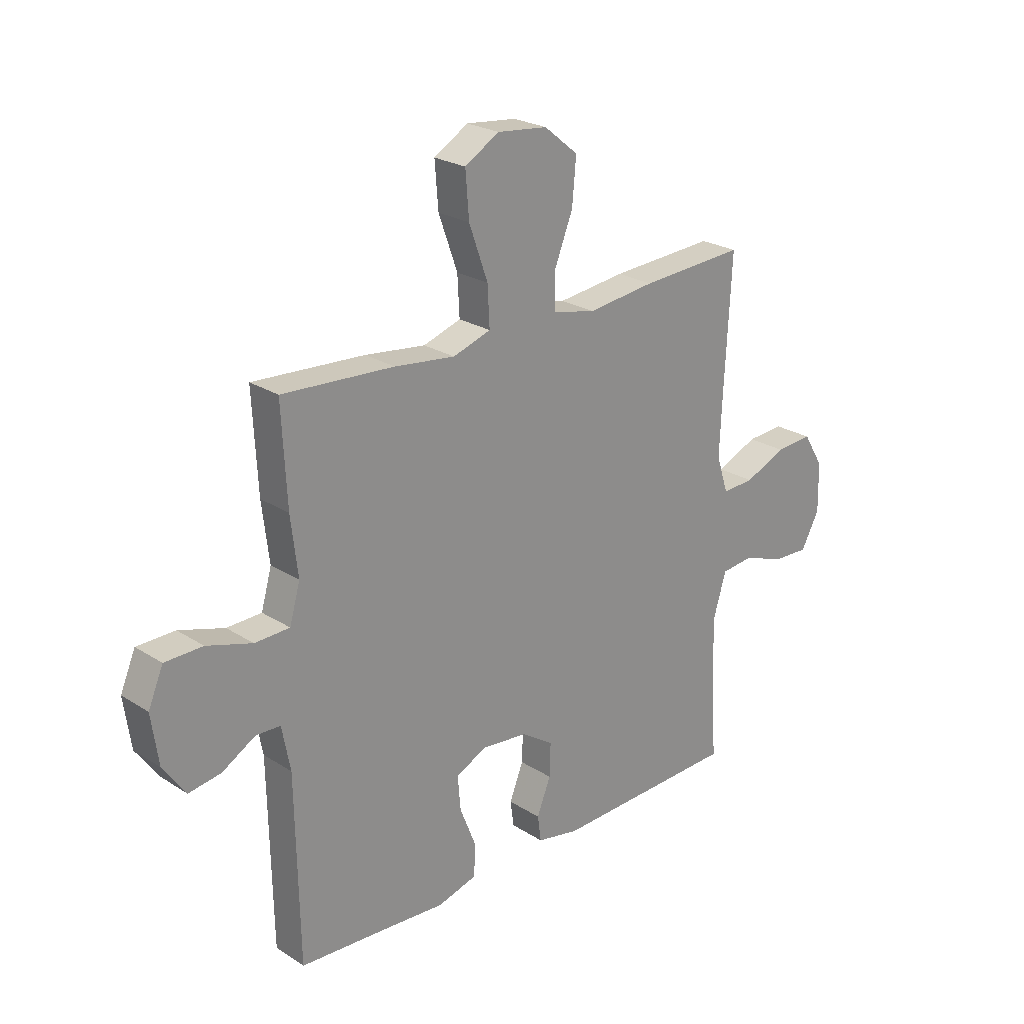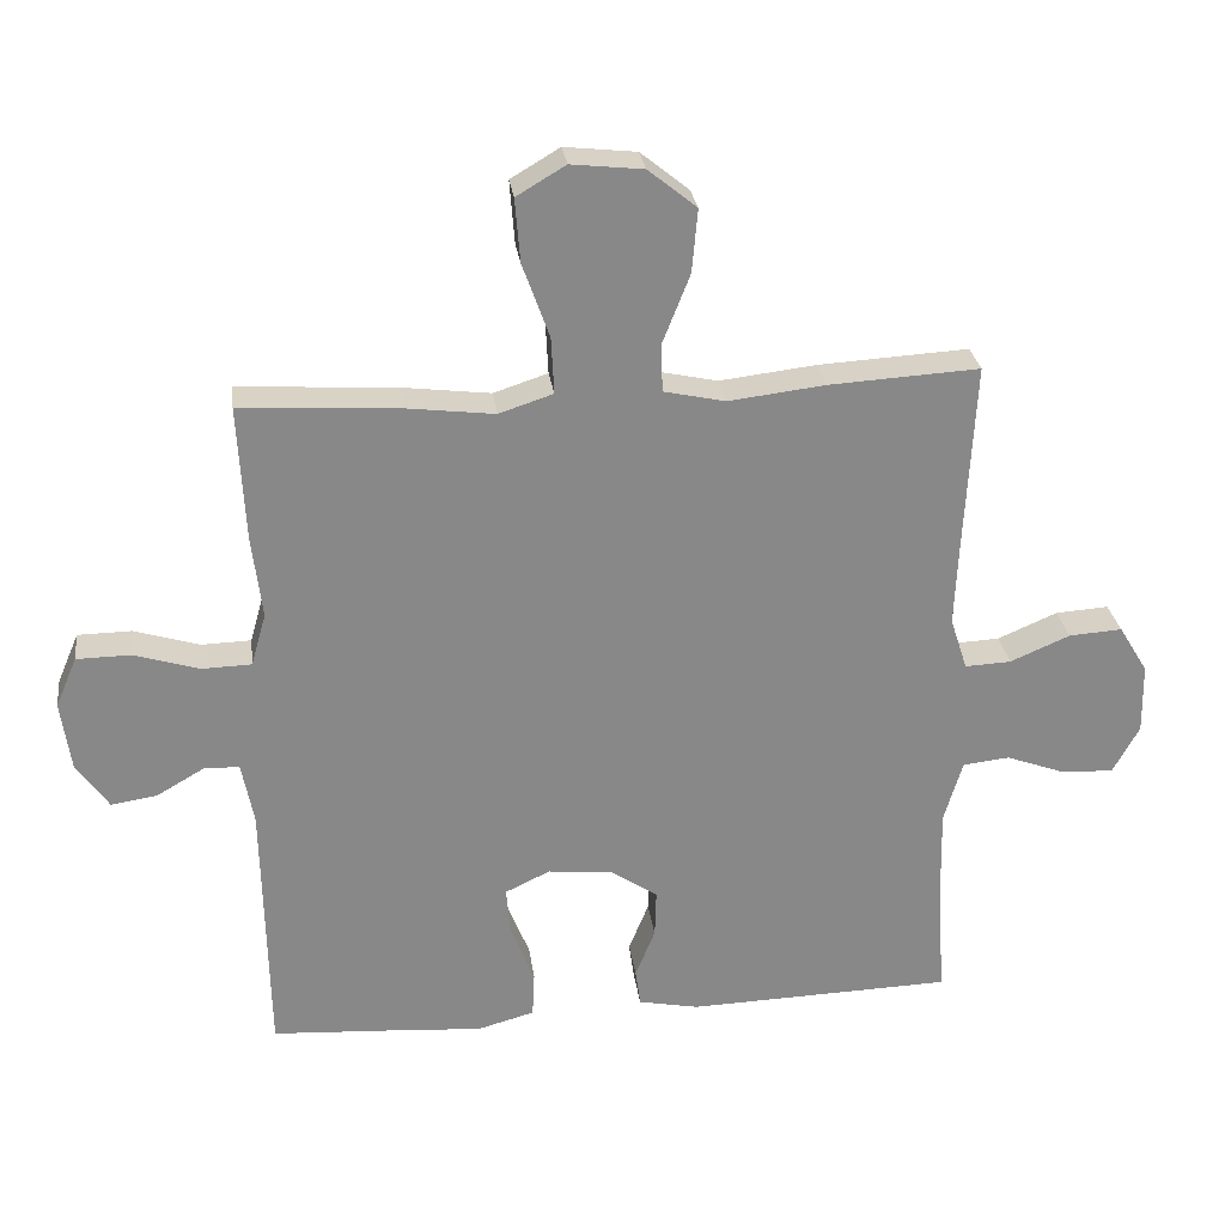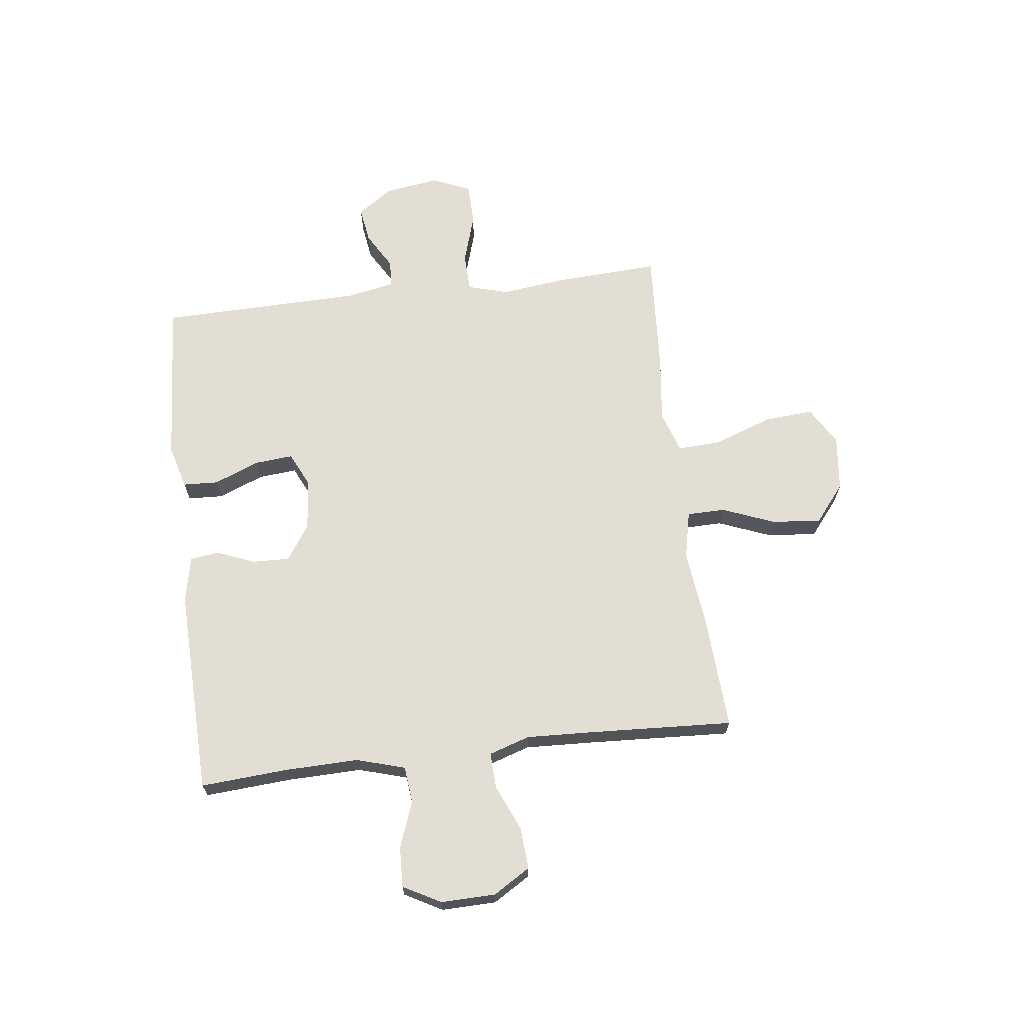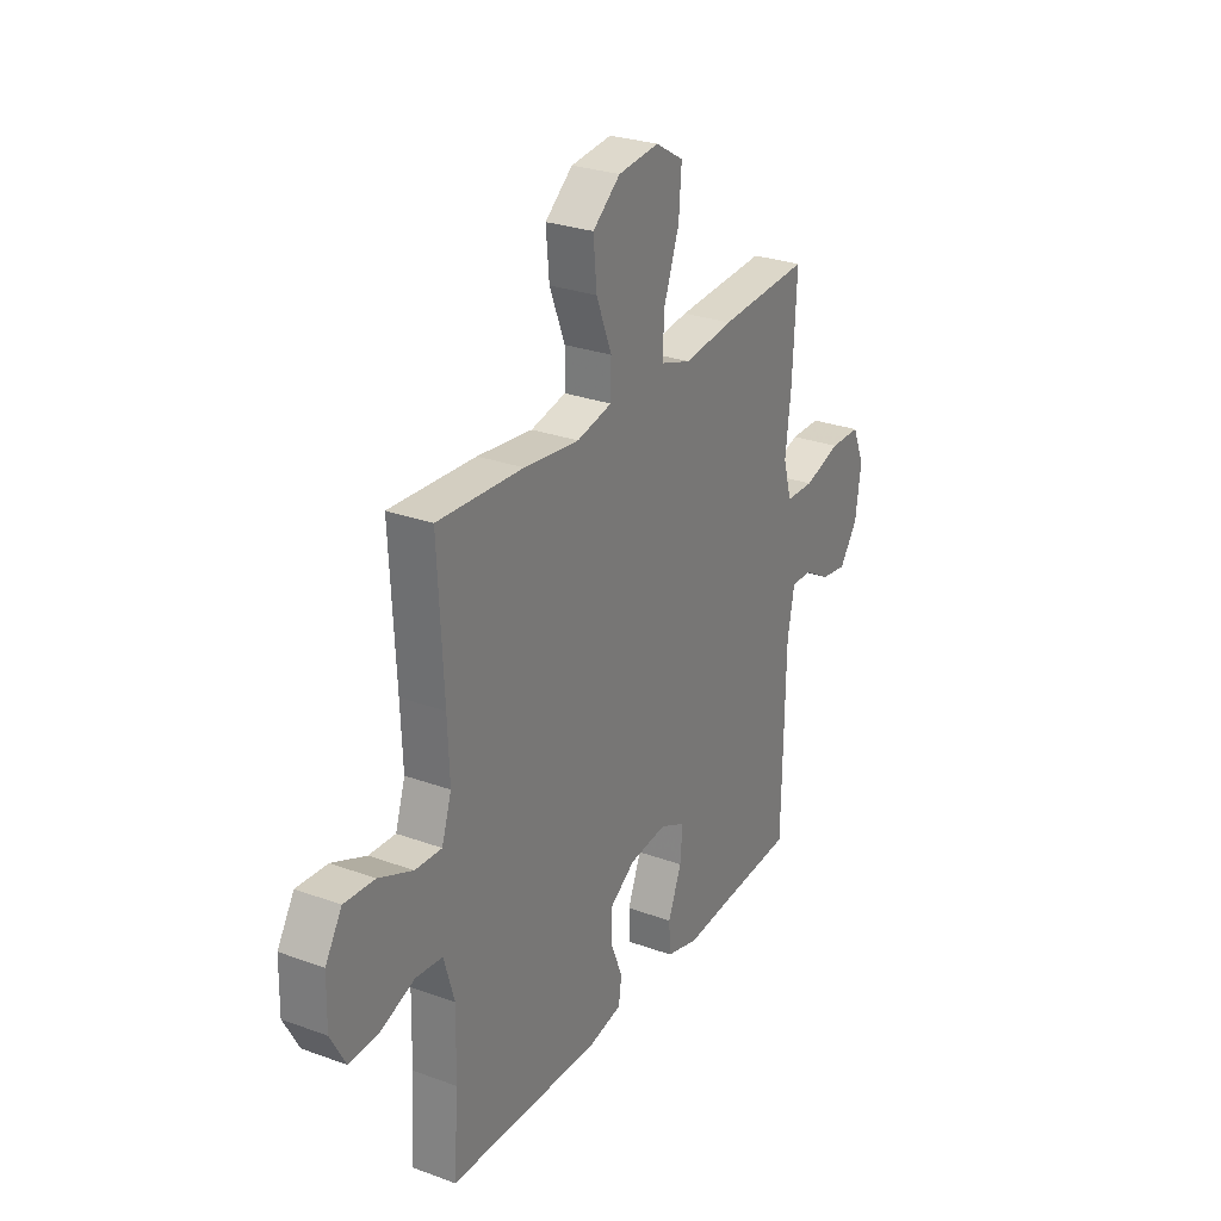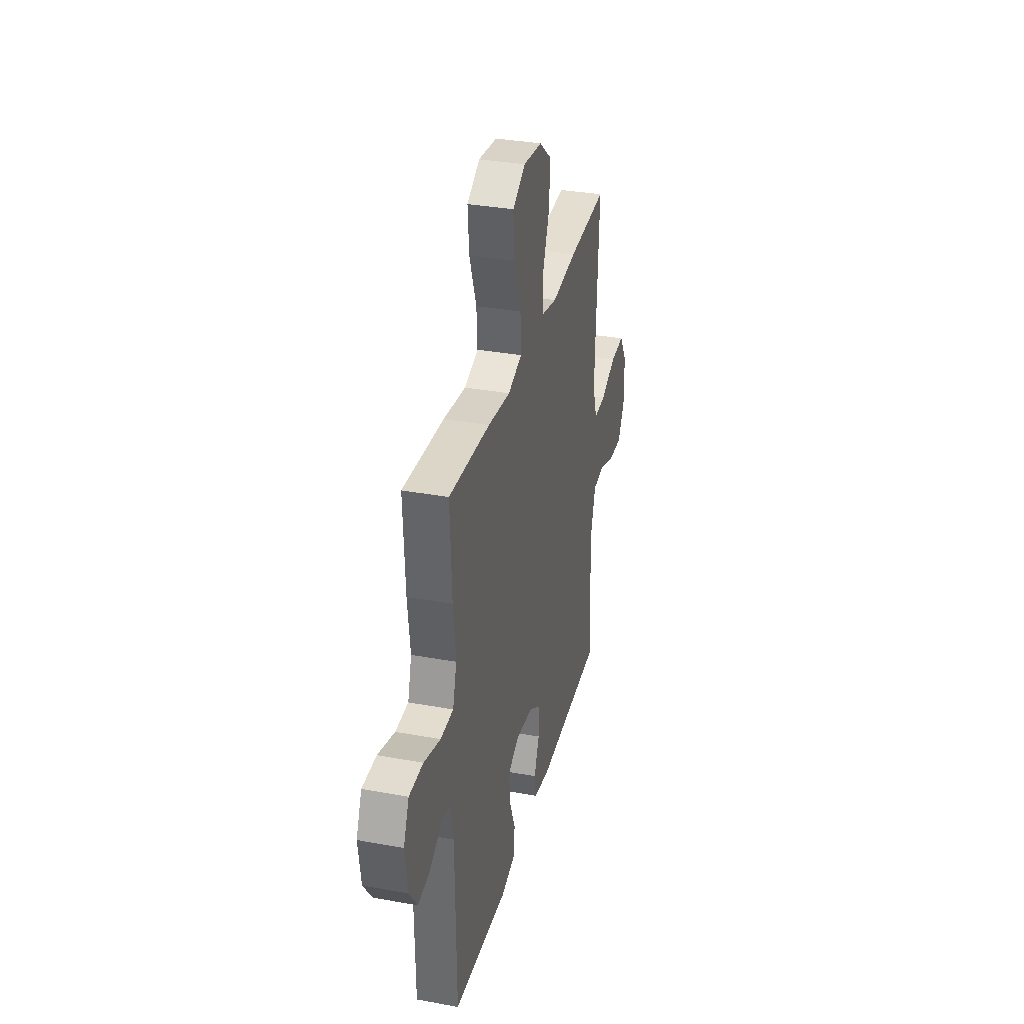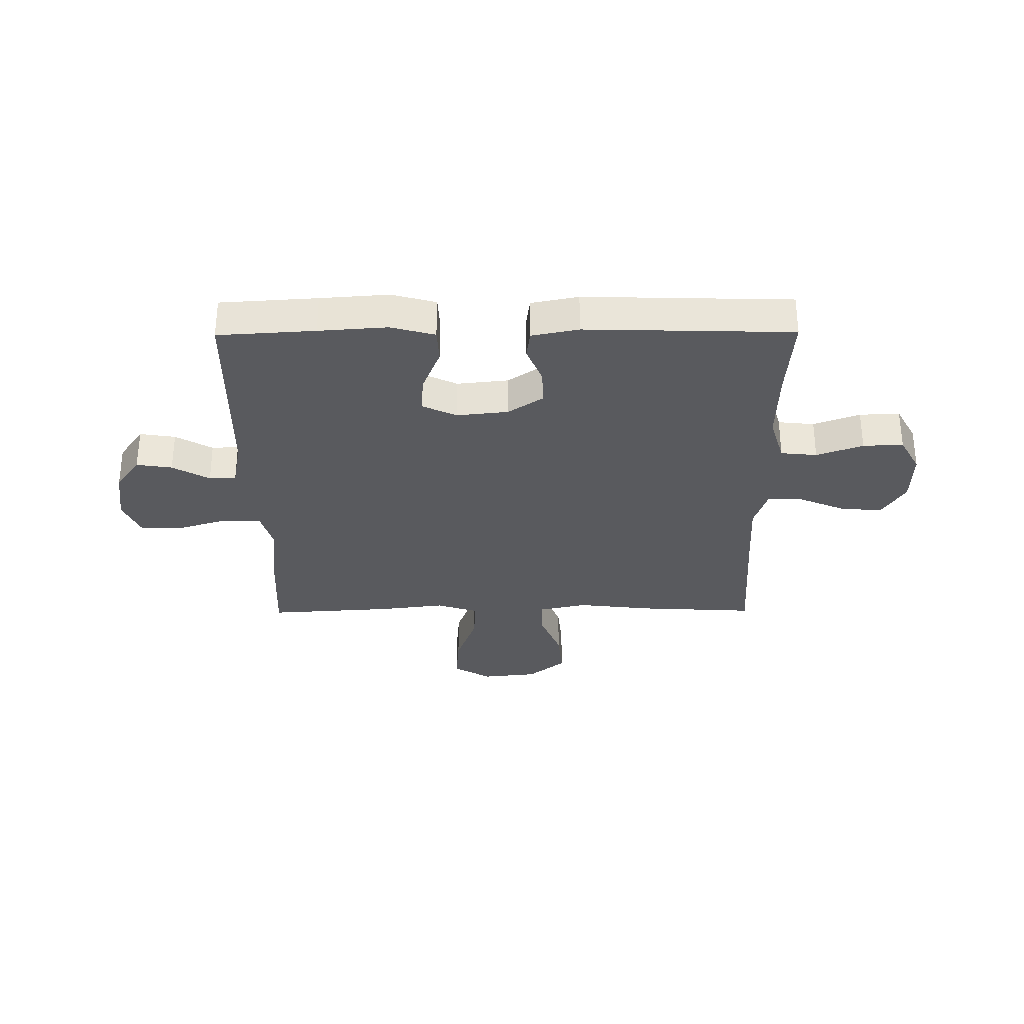
<metadata>
{"format":"obj","ext":"obj","renderer":"f3d","projection":"perspective","resolution":1024,"background":"white","views":[{"elev":24.1,"azim":136.4,"up":"+Z"},{"elev":27.7,"azim":172.5,"up":"+Z"},{"elev":67.2,"azim":-97.0,"up":"+Y"},{"elev":27.7,"azim":-60.8,"up":"+Z"},{"elev":33.5,"azim":104.1,"up":"+Z"},{"elev":-31.3,"azim":-179.5,"up":"+Y"}]}
</metadata>
<code>
v -0.5 0.07 0.5
v -0.289 0.07 0.488
v -0.153 0.07 0.472
v -0.066 0.07 0.491
v -0.065 0.07 0.56
v -0.103 0.07 0.656
v -0.111 0.07 0.745
v -0.043 0.07 0.8
v 0.058 0.07 0.811
v 0.127 0.07 0.77
v 0.12 0.07 0.681
v 0.082 0.07 0.575
v 0.078 0.07 0.496
v 0.154 0.07 0.471
v 0.276 0.07 0.486
v 0.5 0.07 0.5
v 0.49 0.07 0.308
v 0.476 0.07 0.192
v 0.497 0.07 0.118
v 0.567 0.07 0.116
v 0.658 0.07 0.144
v 0.734 0.07 0.143
v 0.764 0.07 0.073
v 0.75 0.07 -0.026
v 0.705 0.07 -0.09
v 0.64 0.07 -0.08
v 0.573 0.07 -0.041
v 0.524 0.07 -0.043
v 0.507 0.07 -0.131
v 0.5 0.07 -0.5
v 0.324 0.07 -0.511
v 0.2 0.07 -0.52
v 0.12 0.07 -0.498
v 0.117 0.07 -0.434
v 0.15 0.07 -0.351
v 0.156 0.07 -0.282
v 0.093 0.07 -0.252
v 0 0.07 -0.262
v -0.064 0.07 -0.305
v -0.062 0.07 -0.372
v -0.034 0.07 -0.442
v -0.041 0.07 -0.494
v -0.126 0.07 -0.511
v -0.5 0.07 -0.5
v -0.489 0.07 -0.343
v -0.486 0.07 -0.208
v -0.512 0.07 -0.12
v -0.578 0.07 -0.113
v -0.662 0.07 -0.144
v -0.735 0.07 -0.147
v -0.772 0.07 -0.079
v -0.77 0.07 0.02
v -0.729 0.07 0.087
v -0.654 0.07 0.082
v -0.57 0.07 0.046
v -0.505 0.07 0.043
v -0.481 0.07 0.117
v -0.486 0.07 0.234
v -0.5 0 0.5
v -0.289 0 0.488
v -0.153 0 0.472
v -0.066 0 0.491
v -0.065 0 0.56
v -0.103 0 0.656
v -0.111 0 0.745
v -0.043 0 0.8
v 0.058 0 0.811
v 0.127 0 0.77
v 0.12 0 0.681
v 0.082 0 0.575
v 0.078 0 0.496
v 0.154 0 0.471
v 0.276 0 0.486
v 0.5 0 0.5
v 0.49 0 0.308
v 0.476 0 0.192
v 0.497 0 0.118
v 0.567 0 0.116
v 0.658 0 0.144
v 0.734 0 0.143
v 0.764 0 0.073
v 0.75 0 -0.026
v 0.705 0 -0.09
v 0.64 0 -0.08
v 0.573 0 -0.041
v 0.524 0 -0.043
v 0.507 0 -0.131
v 0.5 0 -0.5
v 0.324 0 -0.511
v 0.2 0 -0.52
v 0.12 0 -0.498
v 0.117 0 -0.434
v 0.15 0 -0.351
v 0.156 0 -0.282
v 0.093 0 -0.252
v 0 0 -0.262
v -0.064 0 -0.305
v -0.062 0 -0.372
v -0.034 0 -0.442
v -0.041 0 -0.494
v -0.126 0 -0.511
v -0.5 0 -0.5
v -0.489 0 -0.343
v -0.486 0 -0.208
v -0.512 0 -0.12
v -0.578 0 -0.113
v -0.662 0 -0.144
v -0.735 0 -0.147
v -0.772 0 -0.079
v -0.77 0 0.02
v -0.729 0 0.087
v -0.654 0 0.082
v -0.57 0 0.046
v -0.505 0 0.043
v -0.481 0 0.117
v -0.486 0 0.234
f 52 53 54 55
f 52 55 56
f 51 52 56
f 48 49 50 51
f 47 48 51 56
f 46 47 56 57
f 42 43 44 45
f 40 41 42 45
f 39 40 45 46
f 38 39 46 57
f 32 33 34 35
f 31 32 35 36
f 29 30 31 36
f 28 29 36 37
f 24 25 26 27
f 24 27 28
f 23 24 28
f 20 21 22 23
f 19 20 23 28
f 18 19 28 37
f 14 15 16 17
f 13 14 17 18
f 9 10 11 12
f 9 12 13
f 8 9 13
f 5 6 7 8
f 4 5 8 13
f 3 4 13 18
f 58 1 2 3
f 37 38 57 58
f 3 18 37 58
f 113 112 111 110
f 114 113 110
f 114 110 109
f 109 108 107 106
f 114 109 106 105
f 115 114 105 104
f 103 102 101 100
f 103 100 99 98
f 104 103 98 97
f 115 104 97 96
f 93 92 91 90
f 94 93 90 89
f 94 89 88 87
f 95 94 87 86
f 85 84 83 82
f 86 85 82
f 86 82 81
f 81 80 79 78
f 86 81 78 77
f 95 86 77 76
f 75 74 73 72
f 76 75 72 71
f 70 69 68 67
f 71 70 67
f 71 67 66
f 66 65 64 63
f 71 66 63 62
f 76 71 62 61
f 61 60 59 116
f 116 115 96 95
f 116 95 76 61
f 1 59 60 2
f 2 60 61 3
f 3 61 62 4
f 4 62 63 5
f 5 63 64 6
f 6 64 65 7
f 7 65 66 8
f 8 66 67 9
f 9 67 68 10
f 10 68 69 11
f 11 69 70 12
f 12 70 71 13
f 13 71 72 14
f 14 72 73 15
f 15 73 74 16
f 16 74 75 17
f 17 75 76 18
f 18 76 77 19
f 19 77 78 20
f 20 78 79 21
f 21 79 80 22
f 22 80 81 23
f 23 81 82 24
f 24 82 83 25
f 25 83 84 26
f 26 84 85 27
f 27 85 86 28
f 28 86 87 29
f 29 87 88 30
f 30 88 89 31
f 31 89 90 32
f 32 90 91 33
f 33 91 92 34
f 34 92 93 35
f 35 93 94 36
f 36 94 95 37
f 37 95 96 38
f 38 96 97 39
f 39 97 98 40
f 40 98 99 41
f 41 99 100 42
f 42 100 101 43
f 43 101 102 44
f 44 102 103 45
f 45 103 104 46
f 46 104 105 47
f 47 105 106 48
f 48 106 107 49
f 49 107 108 50
f 50 108 109 51
f 51 109 110 52
f 52 110 111 53
f 53 111 112 54
f 54 112 113 55
f 55 113 114 56
f 56 114 115 57
f 57 115 116 58
f 58 116 59 1

</code>
